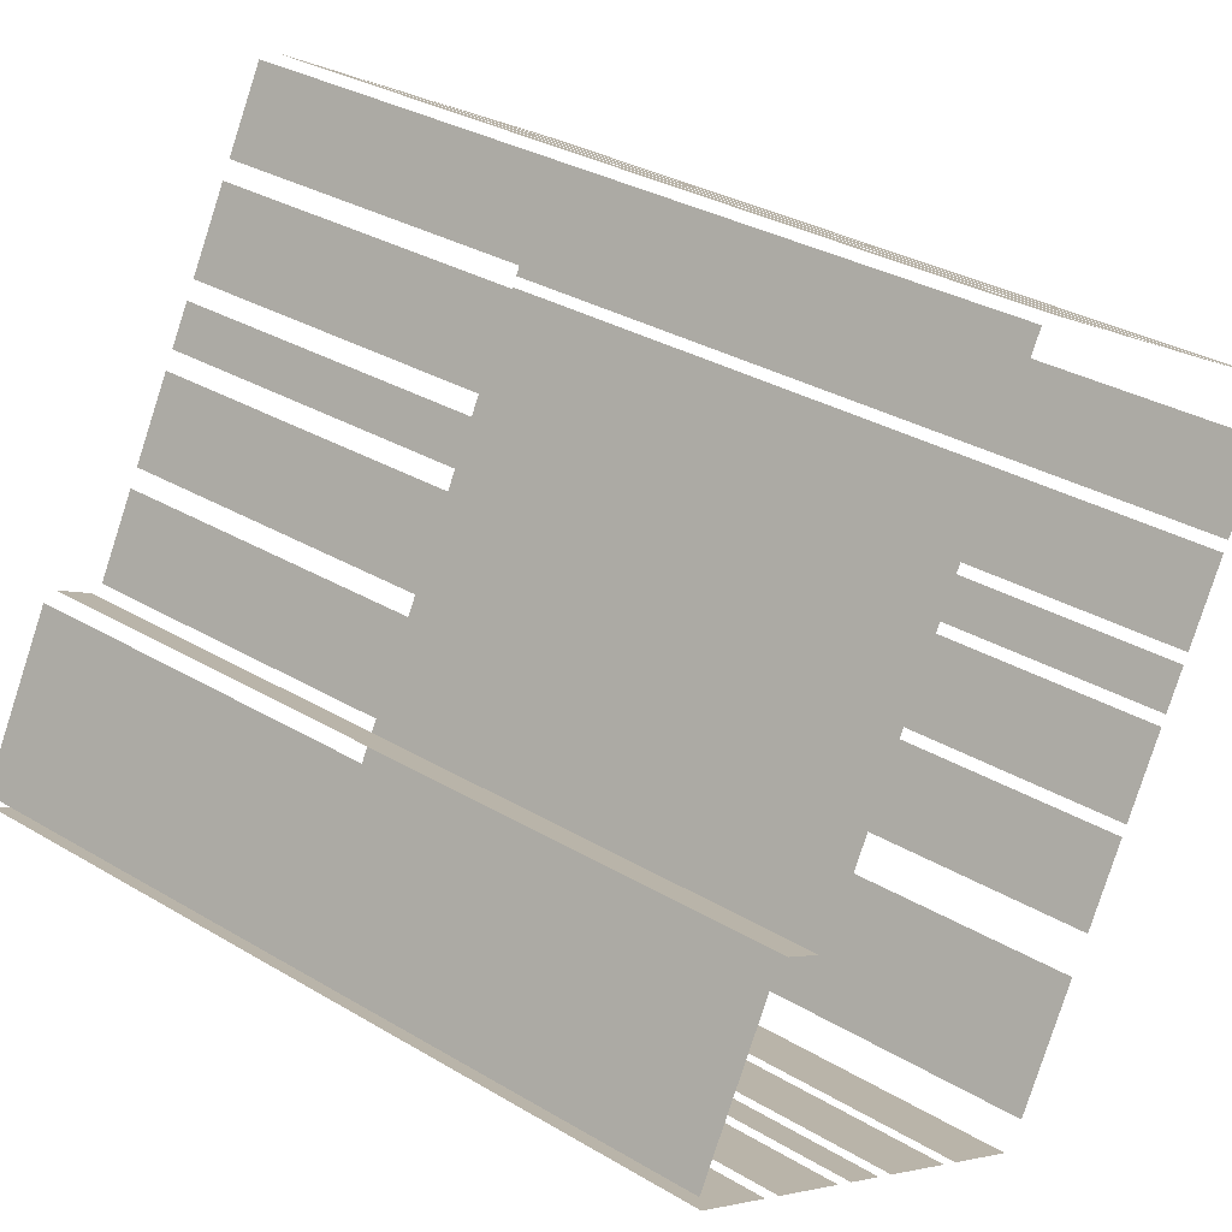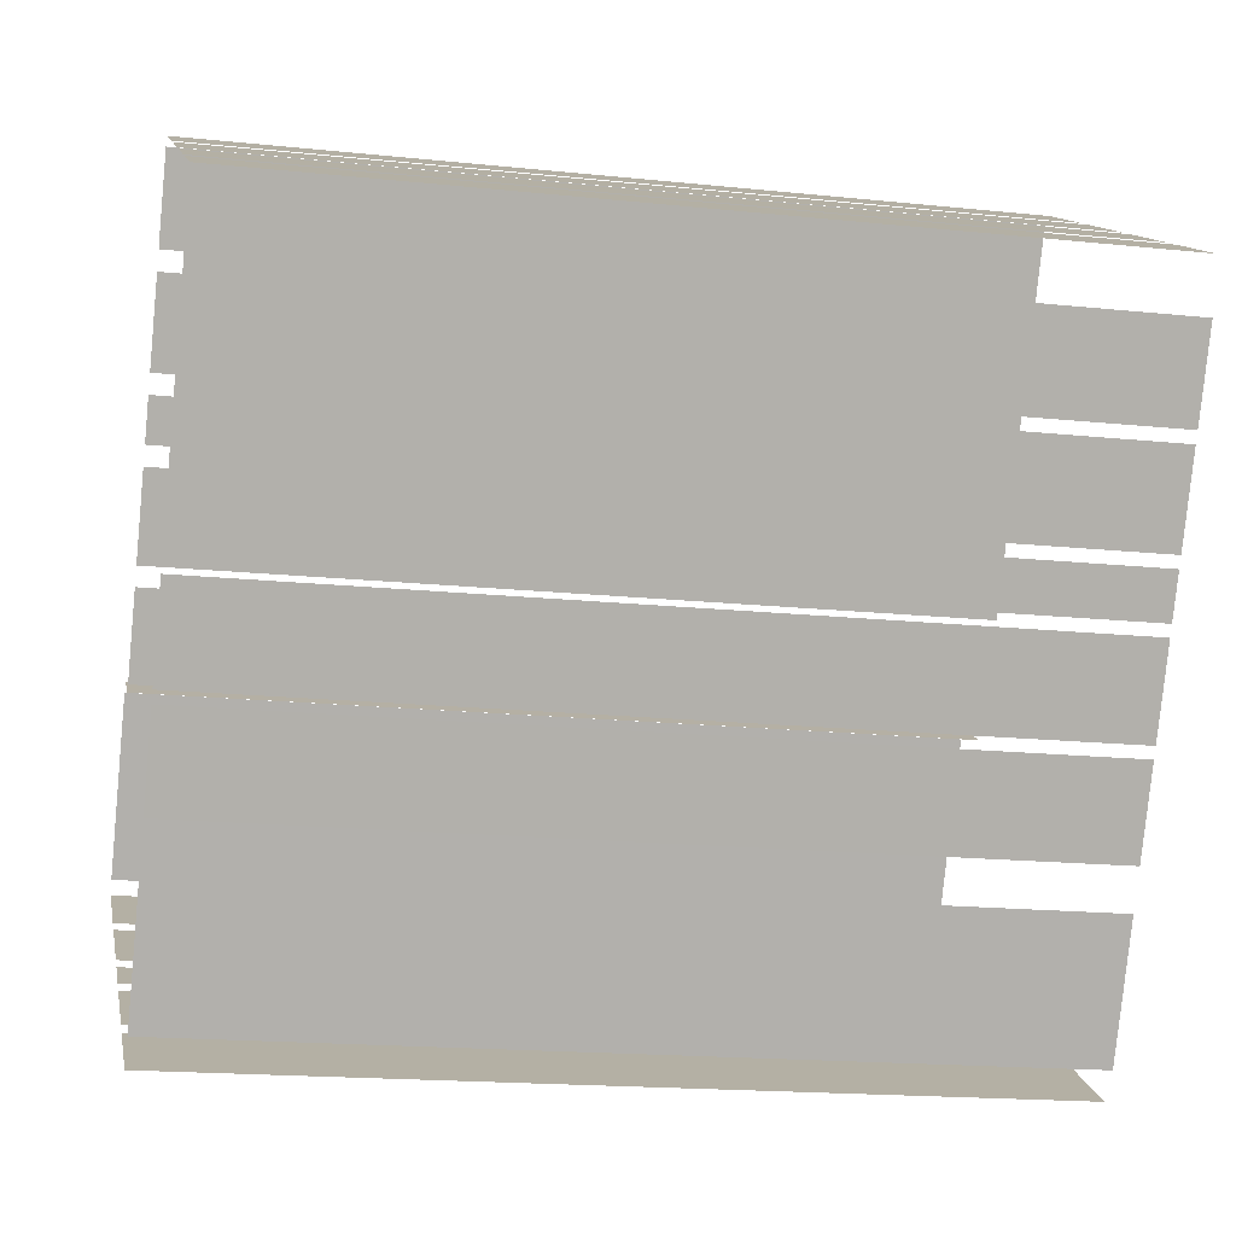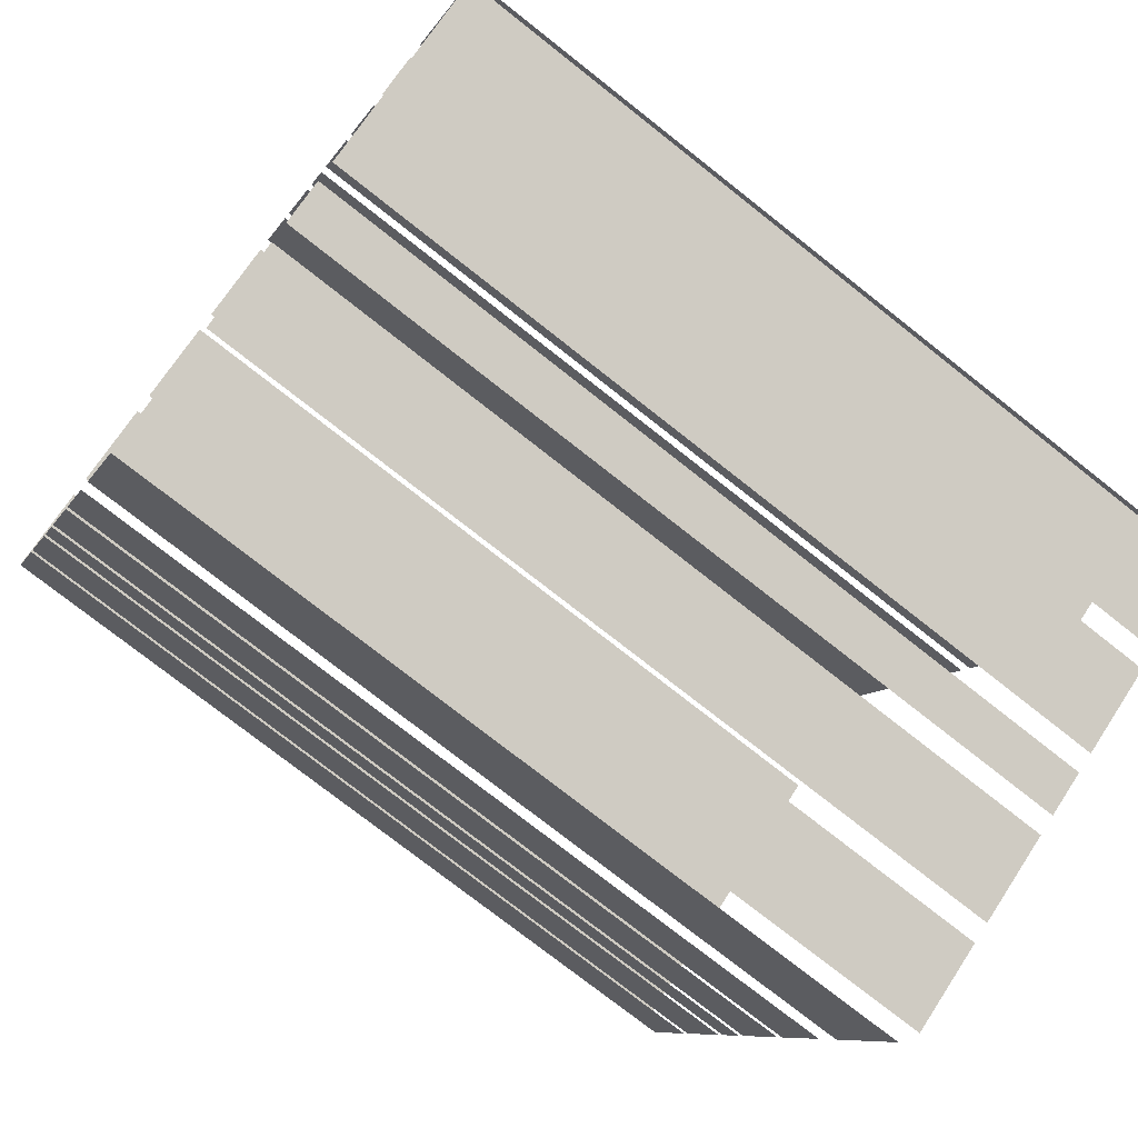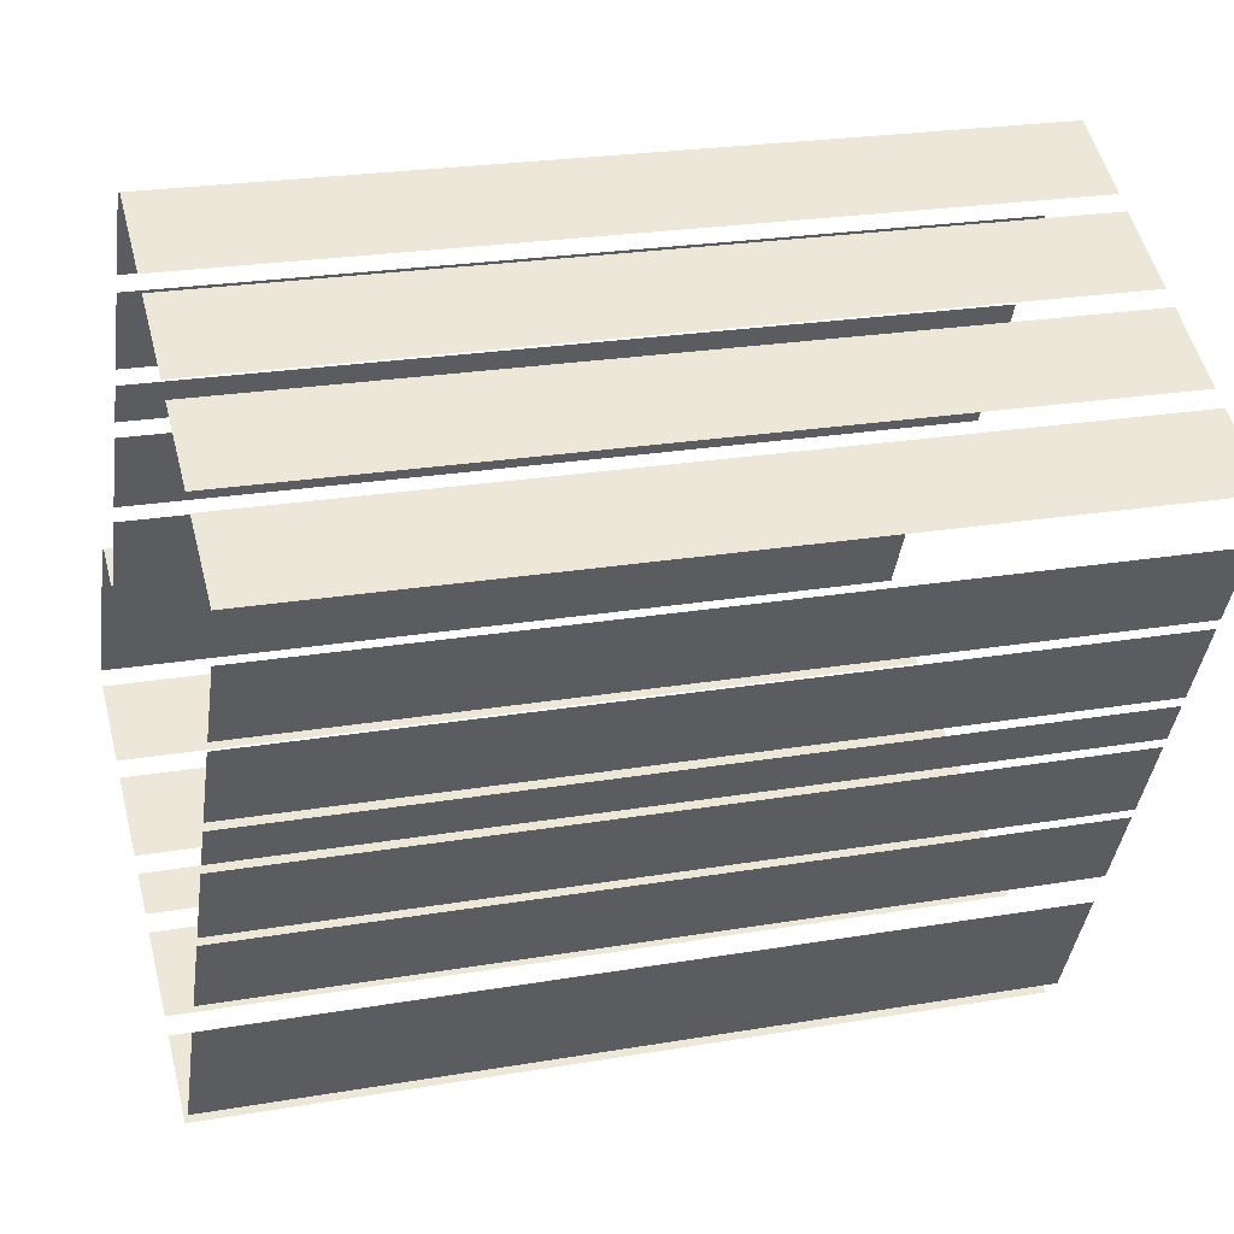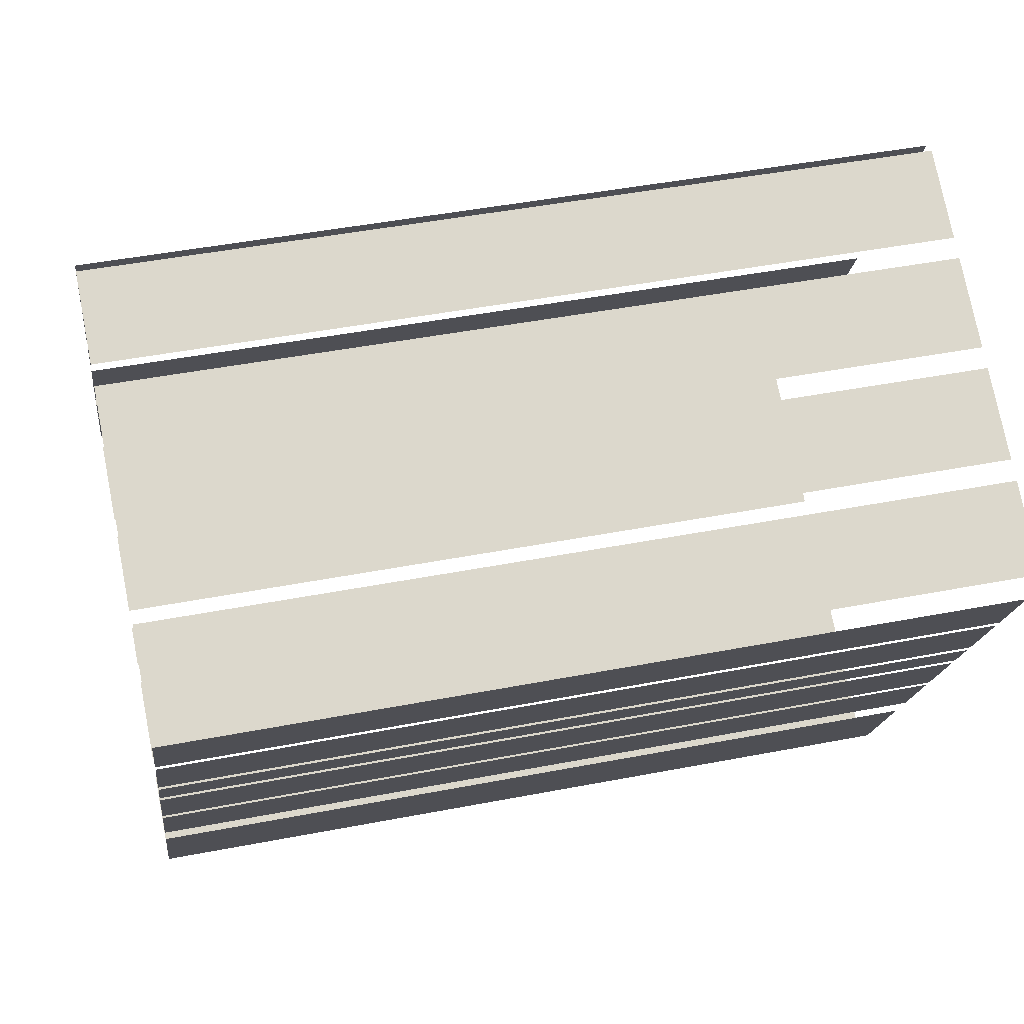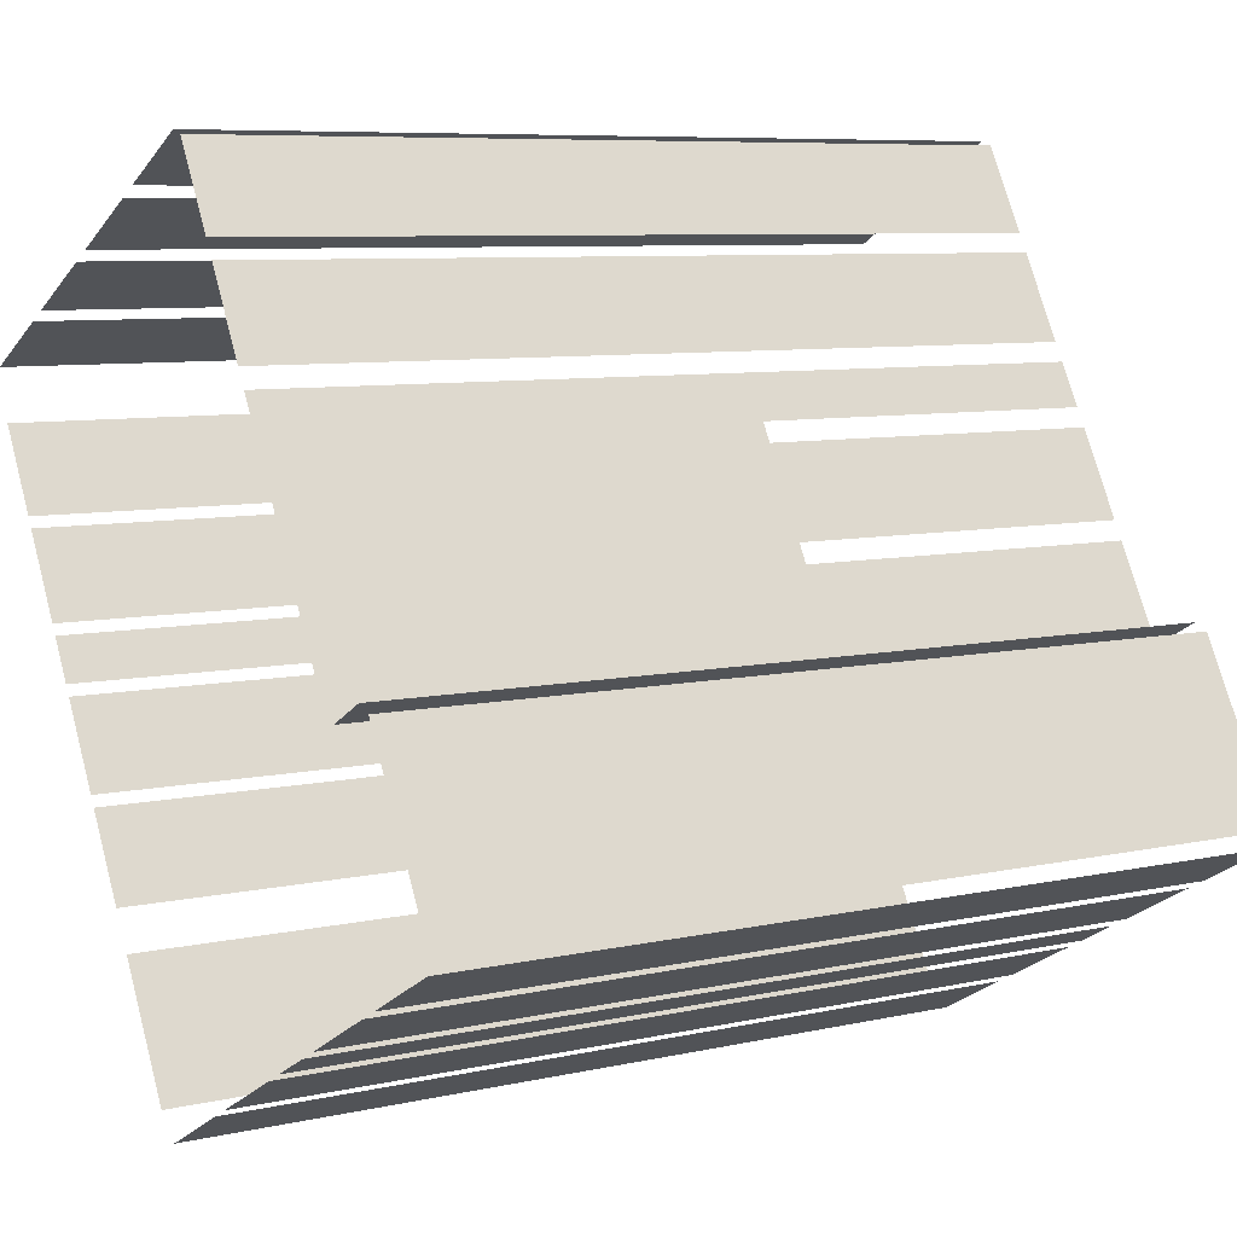
<metadata>
{"format":"obj","ext":"obj","renderer":"f3d","projection":"perspective","resolution":1024,"background":"white","views":[{"elev":31.5,"azim":-49.8,"up":"+Y"},{"elev":-17.4,"azim":78.2,"up":"+Y"},{"elev":-75.4,"azim":-128.3,"up":"+Y"},{"elev":23.2,"azim":73.8,"up":"+Y"},{"elev":45.6,"azim":77.4,"up":"+Y"},{"elev":7.5,"azim":-122.9,"up":"+Y"}]}
</metadata>
<code>
o geometryt000010000010000110010110000110000110100000110110st0
v 1194 -322.9 766.5
v 1194 -322.9 737.8
v 1197 -324.4 737.8
v 1197 -324.4 766.5
v 1197 -324.8 766.5
v 1197 -324.8 737.8
v 1200 -326.3 737.8
v 1200 -326.3 766.5
v 1201 -326.6 766.5
v 1201 -326.6 737.8
v 1202 -327.4 737.8
v 1202 -327.4 766.5
v 1203 -327.7 766.5
v 1203 -327.7 737.8
v 1205 -329.2 737.8
v 1205 -329.2 766.5
v 1206 -329.6 766.5
v 1206 -329.6 737.8
v 1209 -331.1 737.8
v 1209 -331.1 766.5
v 1197 -316.8 737.8
v 1194 -322.4 737.8
v 1194 -322.4 766.5
v 1197 -316.8 766.5
v 1199 -317.3 737.8
v 1197 -316.5 737.8
v 1197 -316.5 766.5
v 1199 -317.3 766.5
v 1201 -314.4 766.5
v 1201 -314.4 737.8
v 1199 -317.2 737.8
v 1199 -317.2 766.5
v 1202 -310.9 766.5
v 1202 -310.9 737.8
v 1201 -313.7 737.8
v 1201 -313.7 766.5
v 1203 -308.9 737.8
v 1203 -310.3 737.8
v 1203 -310.3 766.5
v 1203 -308.9 766.5
v 1205 -305.5 737.8
v 1204 -308.3 737.8
v 1204 -308.3 766.5
v 1205 -305.5 766.5
v 1207 -302.1 766.5
v 1207 -302.1 737.8
v 1206 -304.9 737.8
v 1206 -304.9 766.5
v 1210 -303.5 737.8
v 1208 -301.9 737.8
v 1208 -301.9 766.5
v 1210 -303.5 766.5
v 1214 -305.3 766.5
v 1214 -305.3 737.8
v 1211 -303.8 737.8
v 1211 -303.8 766.5
v 1217 -307.2 737.8
v 1215 -305.7 737.8
v 1215 -305.7 766.5
v 1217 -307.2 766.5
v 1221 -309 766.5
v 1221 -309 737.8
v 1218 -307.5 737.8
v 1218 -307.5 766.5
v 1210 -330.3 737.8
v 1212 -326.1 737.8
v 1212 -326.1 766.5
v 1210 -330.3 766.5
v 1213 -324.8 737.8
v 1214 -322 737.8
v 1214 -322 766.5
v 1213 -324.8 766.5
v 1214 -321.7 737.8
v 1216 -318.9 737.8
v 1216 -318.9 766.5
v 1214 -321.7 766.5
v 1216 -318.5 766.5
v 1216 -318.5 737.8
v 1217 -317.1 737.8
v 1217 -317.1 766.5
v 1217 -316.7 737.8
v 1219 -313.9 737.8
v 1219 -313.9 766.5
v 1217 -316.7 766.5
v 1219 -313.6 766.5
v 1219 -313.6 737.8
v 1220 -310.8 737.8
v 1220 -310.8 766.5
f 1 2 3
f 1 3 4
f 5 6 7
f 5 7 8
f 9 10 11
f 9 11 12
f 13 14 15
f 13 15 16
f 17 18 19
f 17 19 20
f 21 22 23
f 24 21 23
f 25 26 27
f 28 25 27
f 29 30 31
f 29 31 32
f 33 34 35
f 33 35 36
f 37 38 39
f 40 37 39
f 41 42 43
f 44 41 43
f 45 46 47
f 45 47 48
f 49 50 51
f 52 49 51
f 53 54 55
f 53 55 56
f 57 58 59
f 60 57 59
f 61 62 63
f 61 63 64
f 65 66 67
f 68 65 67
f 69 70 71
f 72 69 71
f 73 74 75
f 76 73 75
f 77 78 79
f 77 79 80
f 81 82 83
f 84 81 83
f 85 86 87
f 85 87 88

</code>
